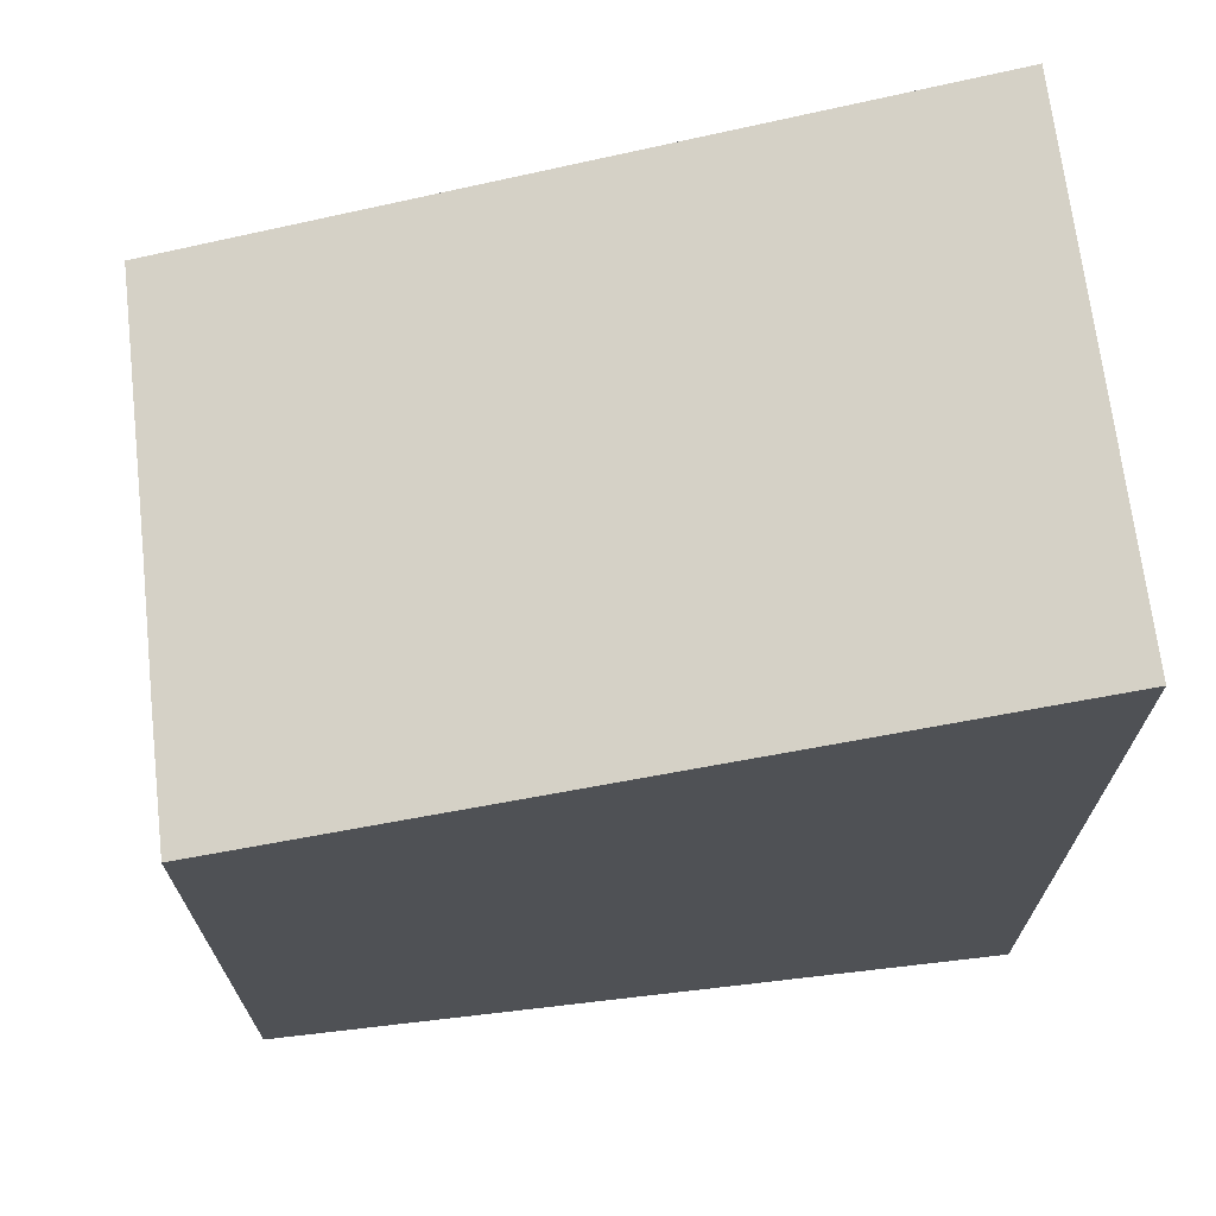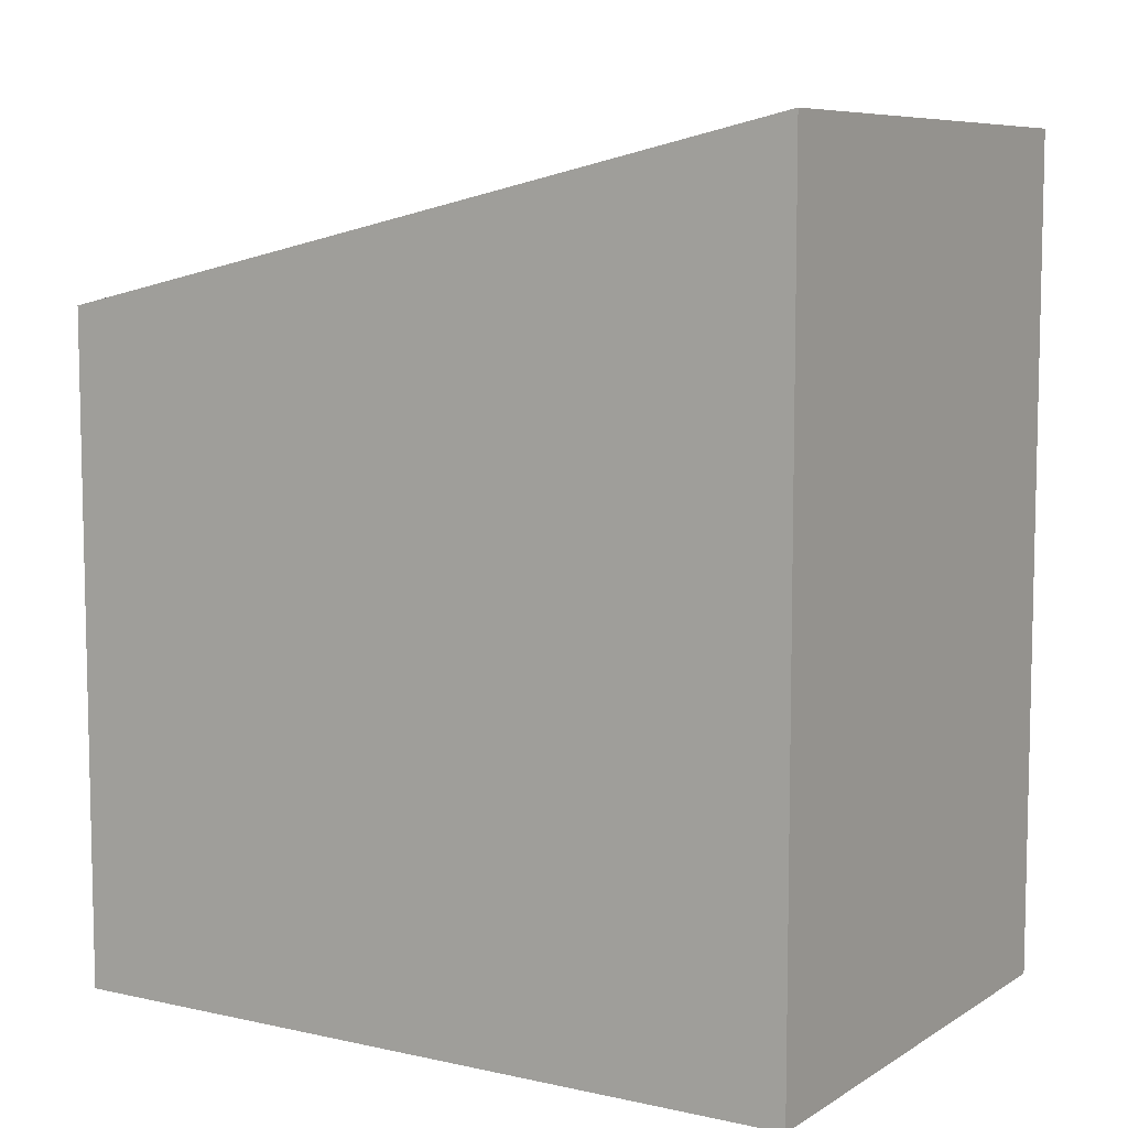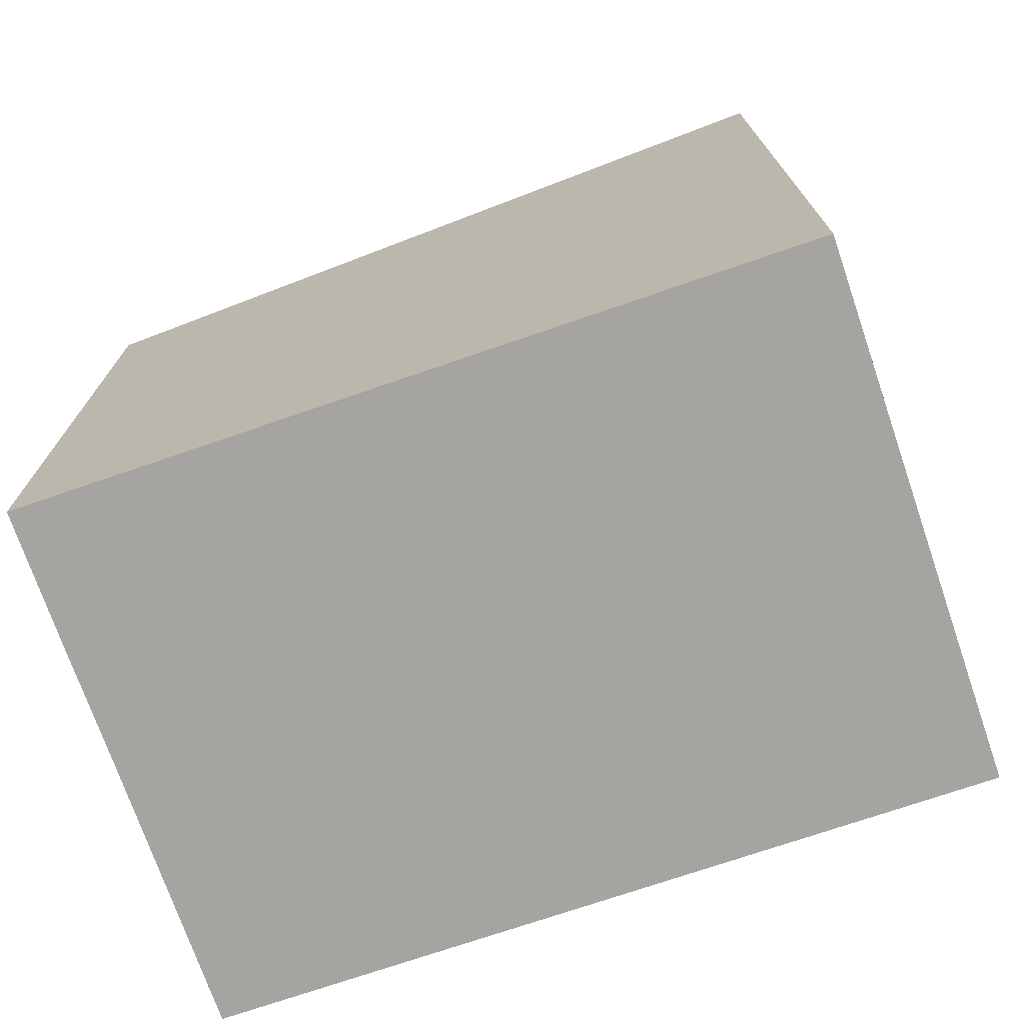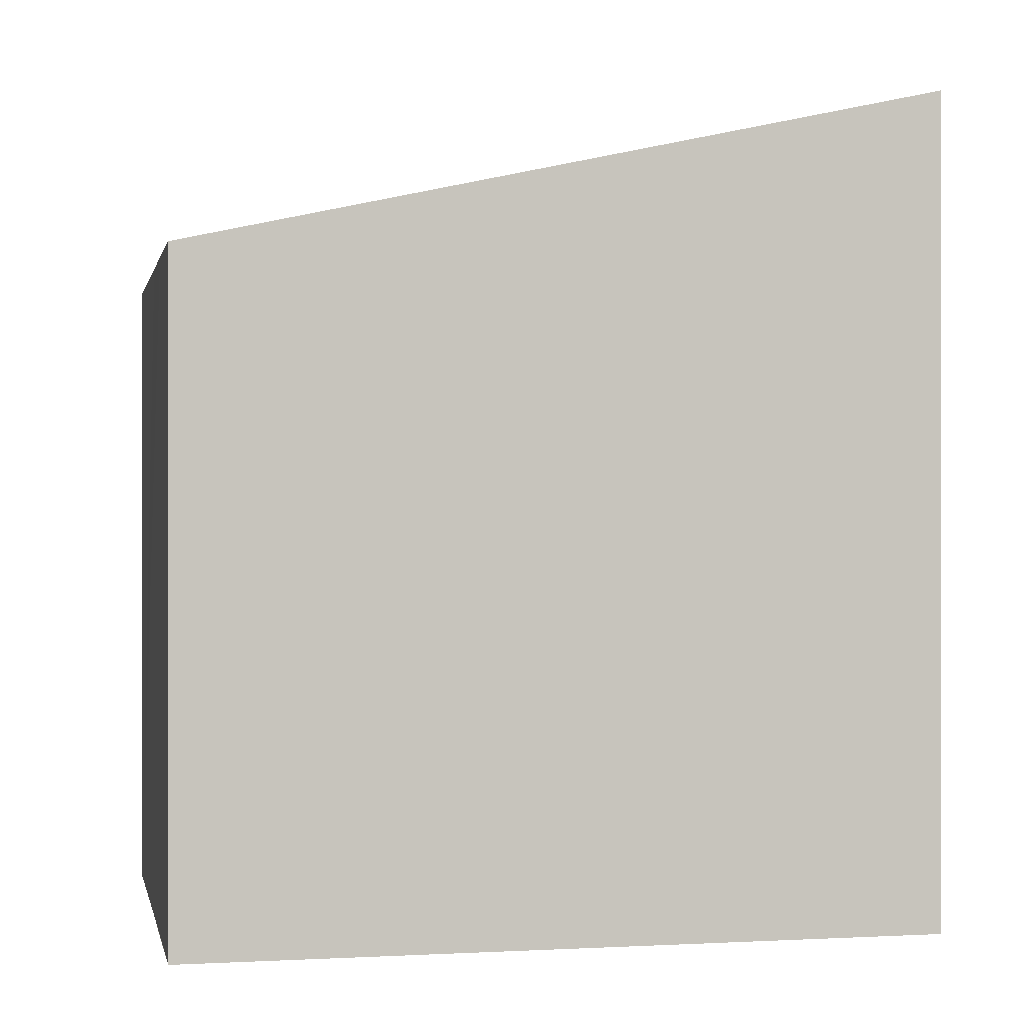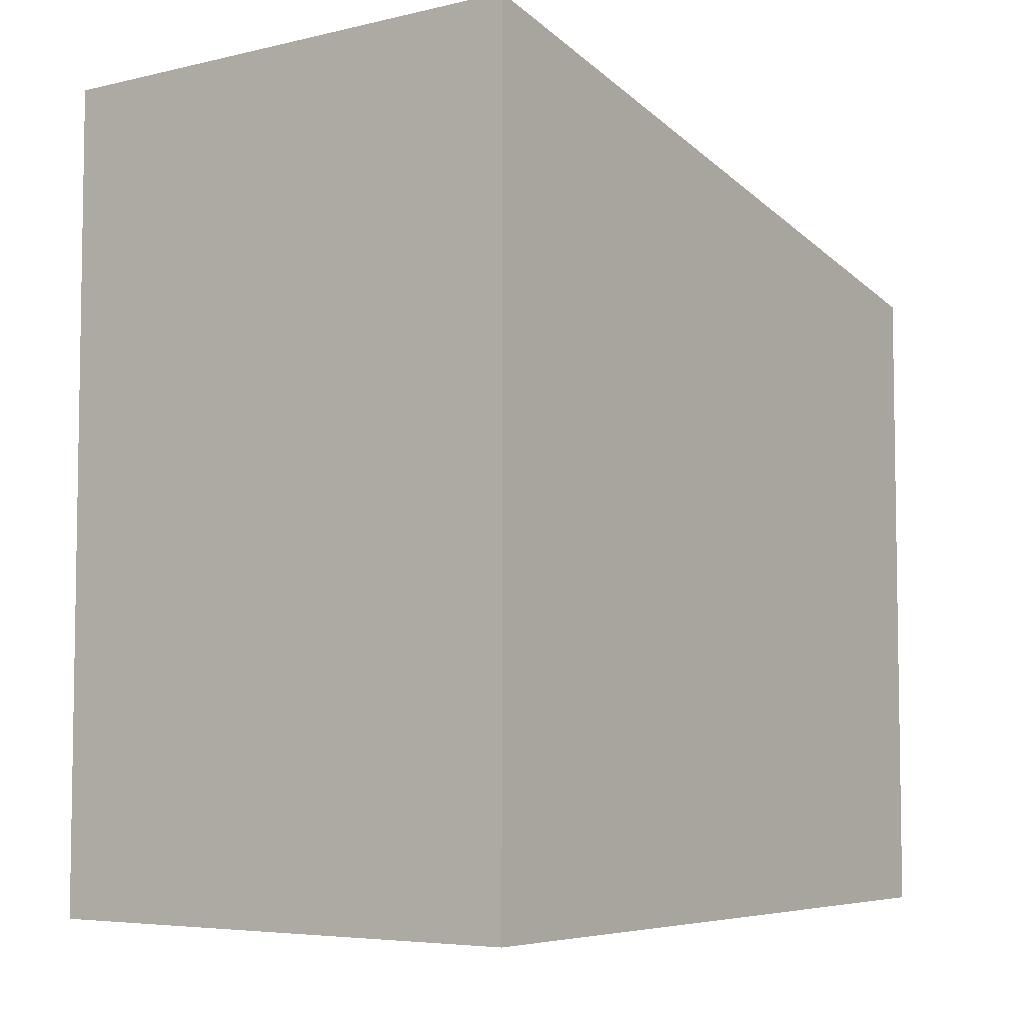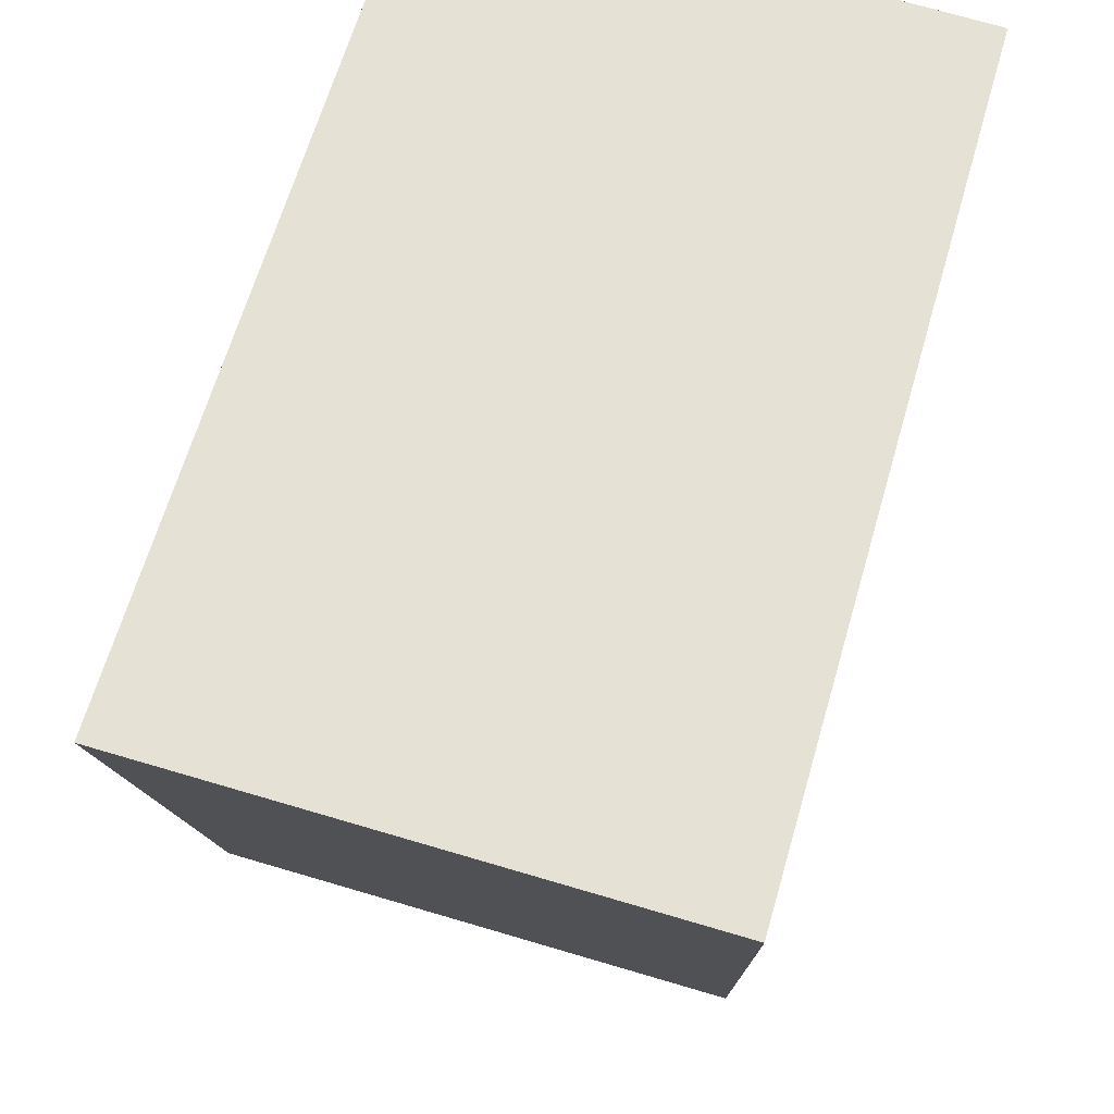
<metadata>
{"format":"obj","ext":"obj","renderer":"f3d","projection":"perspective","resolution":1024,"background":"white","views":[{"elev":69.3,"azim":-98.7,"up":"+Y"},{"elev":7.7,"azim":-60.3,"up":"+Y"},{"elev":-73.2,"azim":-73.1,"up":"+Y"},{"elev":0.1,"azim":-103.8,"up":"+Y"},{"elev":-5.6,"azim":33.9,"up":"+Y"},{"elev":65.1,"azim":-163.8,"up":"+Z"}]}
</metadata>
<code>
v  7.014 8.449 -9.339
v  5.836 10.56 0.212
v  6.669 10.56 0.242
v  3.697 8.45 -9.453
v  0.85 10.56 0.031
v  3.572 8.45 -9.457
v  2.049 8.449 -9.518
v  1.56 8.449 -9.535
v  0.348 8.45 -9.576
v  0 10.56 6.469e-16
v  6.669 -1.482e-17 0.242
v  7.014 5.718e-16 -9.339
v  3.572 5.791e-16 -9.457
v  0.348 5.864e-16 -9.576
v  3.697 5.788e-16 -9.453
v  2.049 5.828e-16 -9.518
v  1.56 5.839e-16 -9.535
v  0 0 0
v  5.836 -1.298e-17 0.212
v  0.85 -1.898e-18 0.031
g defaultobject
f 1 2 3
f 2 1 4
f 2 4 5
f 5 4 6
f 5 6 7
f 5 7 8
f 5 8 9
f 5 9 10
f 11 1 3
f 1 11 12
f 12 4 1
f 4 12 6
f 6 12 7
f 7 12 8
f 8 12 9
f 9 12 13
f 9 13 14
f 13 12 15
f 14 13 16
f 14 16 17
f 9 18 10
f 18 9 14
f 18 5 10
f 5 18 2
f 2 18 3
f 3 18 19
f 3 19 11
f 19 18 20
f 17 18 14
f 18 17 16
f 18 16 13
f 18 13 15
f 18 15 12
f 18 12 11
f 18 11 20
f 20 11 19

</code>
